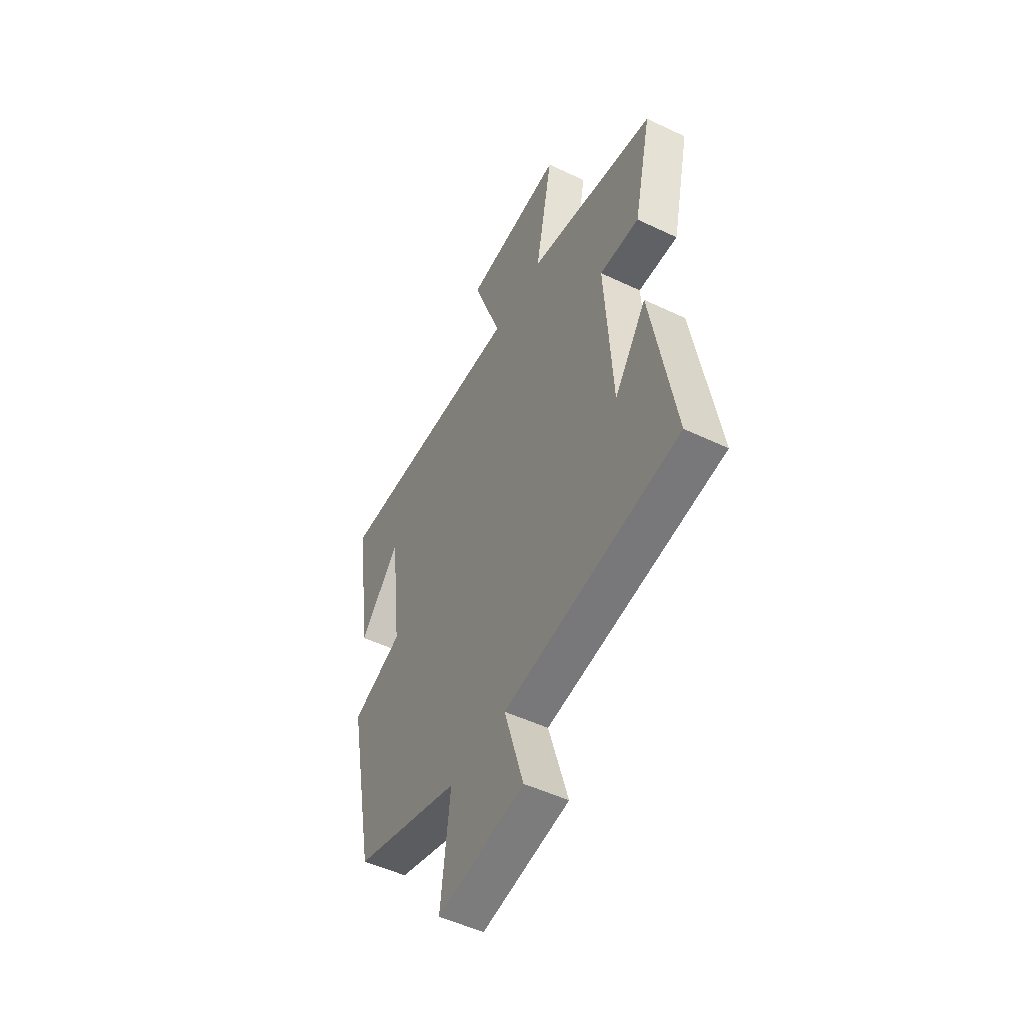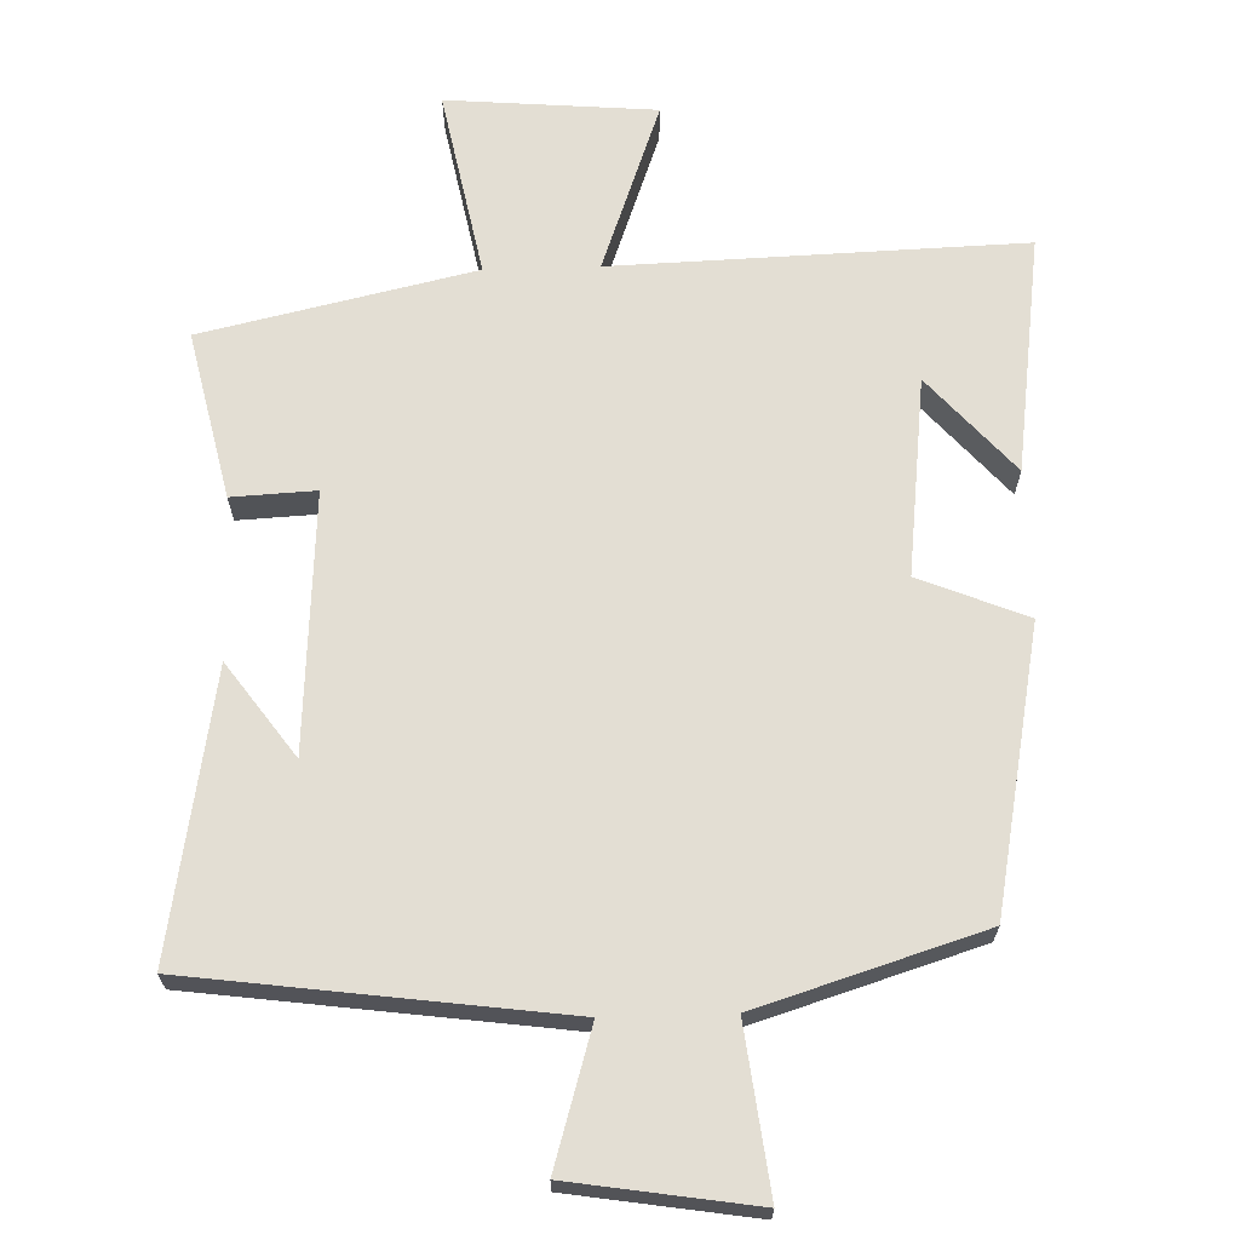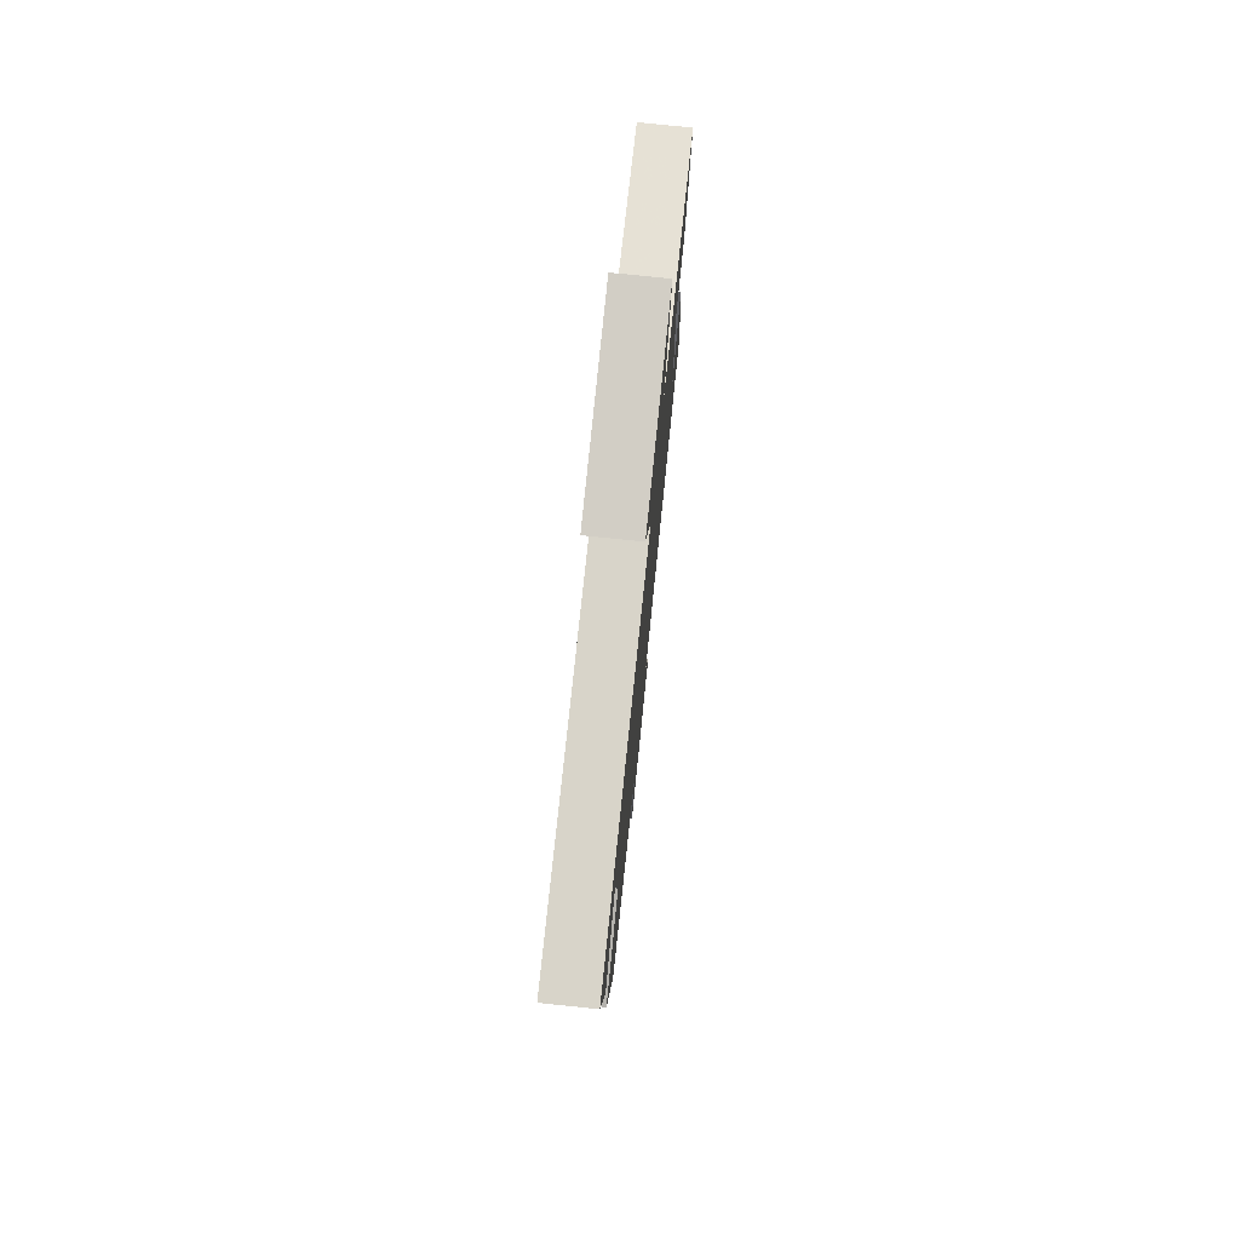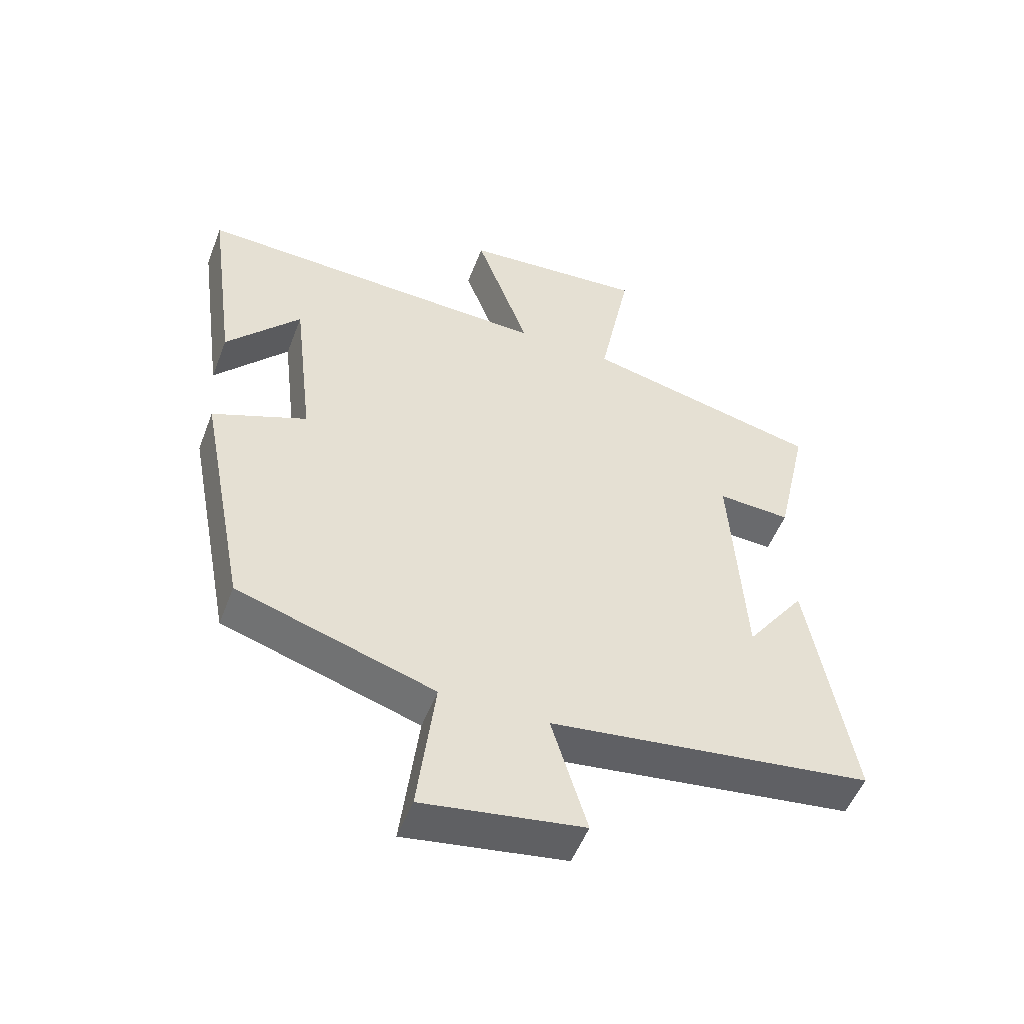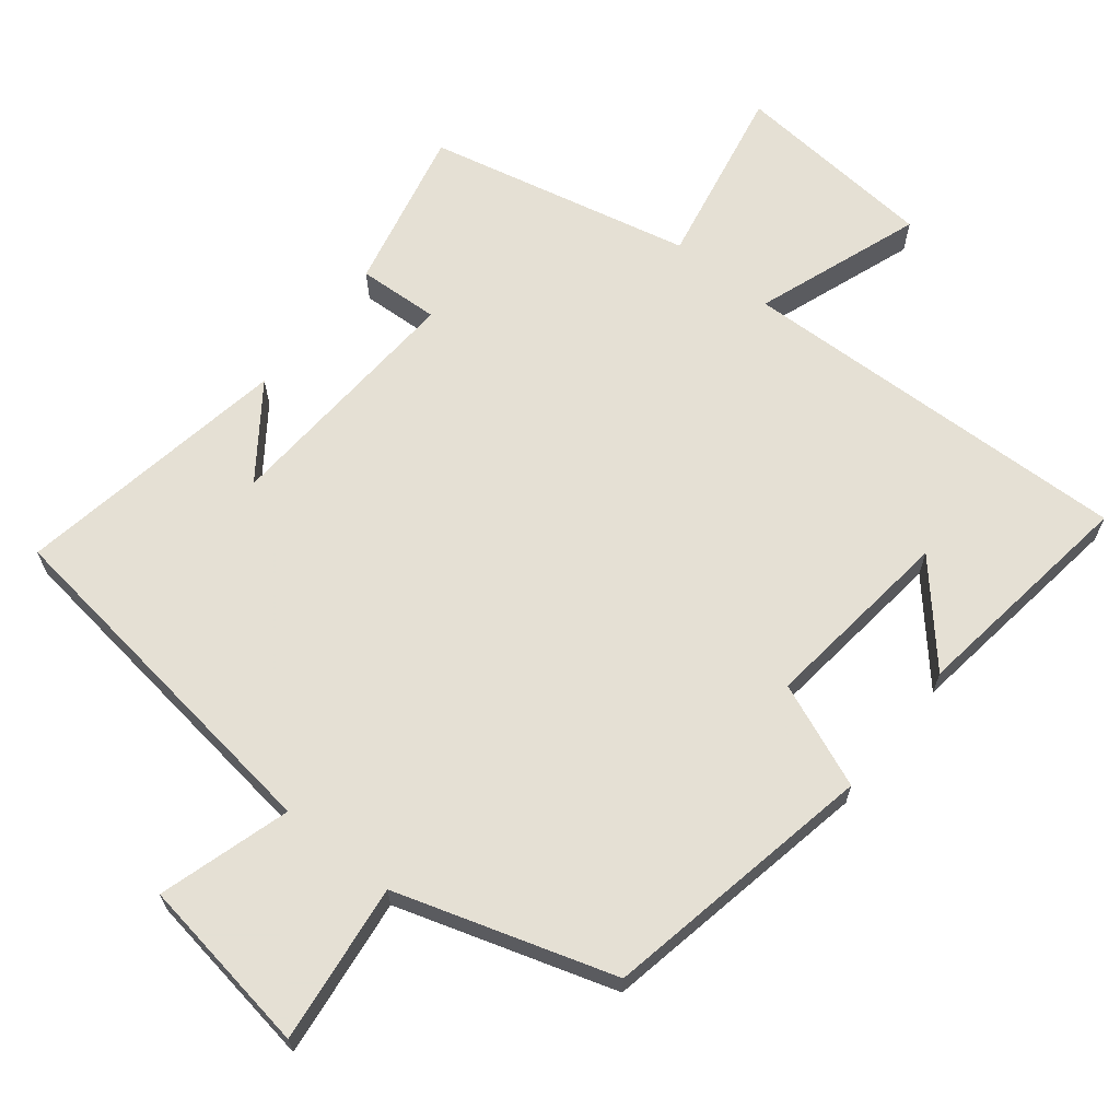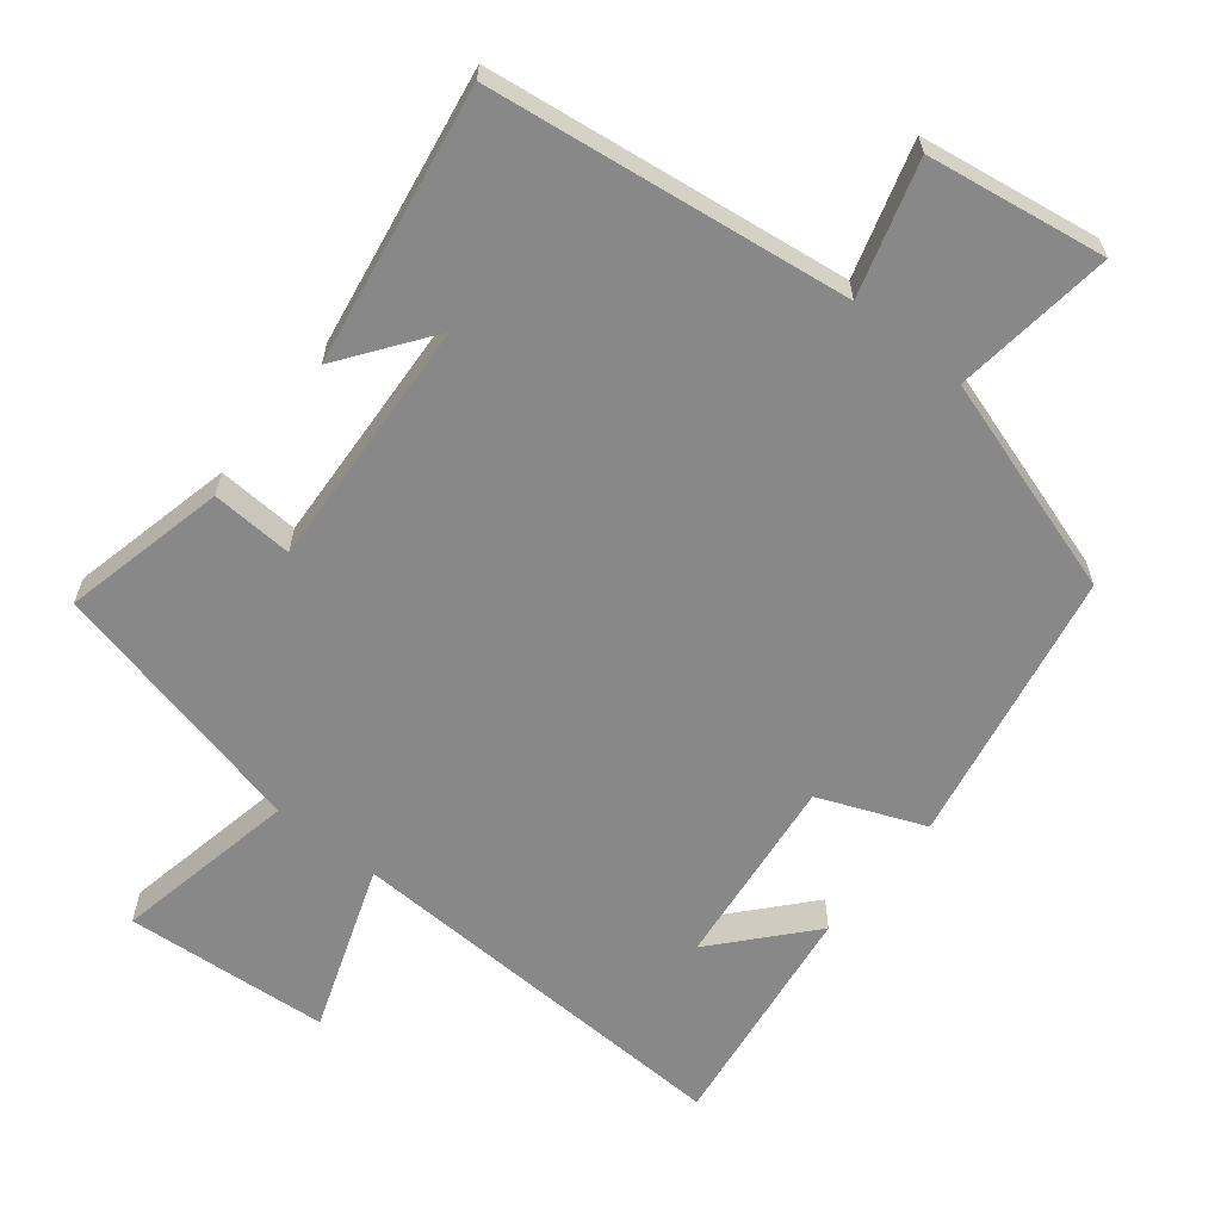
<metadata>
{"format":"obj","ext":"obj","renderer":"f3d","projection":"perspective","resolution":1024,"background":"white","views":[{"elev":-50.6,"azim":62.5,"up":"+Z"},{"elev":67.3,"azim":178.3,"up":"+Y"},{"elev":77.2,"azim":-84.1,"up":"+Z"},{"elev":-52.3,"azim":-20.8,"up":"+Z"},{"elev":65.9,"azim":-141.5,"up":"+Y"},{"elev":-62.9,"azim":141.2,"up":"+Y"}]}
</metadata>
<code>
v 0.552 0.07 0.415
v 0.5 0.07 0.183
v 0.384 0.07 0.189
v 0.406 0.07 -0.169
v 0.5 0.07 -0.039
v 0.568 0.07 -0.432
v 0.056 0.07 -0.5
v 0.112 0.07 -0.688
v -0.142 0.07 -0.728
v -0.114 0.07 -0.5
v -0.425 0.07 -0.403
v -0.5 0.07 -0.012
v -0.351 0.07 0.049
v -0.383 0.07 0.323
v -0.5 0.07 0.19
v -0.545 0.07 0.519
v 0.022 0.07 0.5
v -0.063 0.07 0.736
v 0.227 0.07 0.76
v 0.176 0.07 0.5
v 0.552 0 0.415
v 0.5 0 0.183
v 0.384 0 0.189
v 0.406 0 -0.169
v 0.5 0 -0.039
v 0.568 0 -0.432
v 0.056 0 -0.5
v 0.112 0 -0.688
v -0.142 0 -0.728
v -0.114 0 -0.5
v -0.425 0 -0.403
v -0.5 0 -0.012
v -0.351 0 0.049
v -0.383 0 0.323
v -0.5 0 0.19
v -0.545 0 0.519
v 0.022 0 0.5
v -0.063 0 0.736
v 0.227 0 0.76
v 0.176 0 0.5
f 17 18 19 20
f 1 2 3
f 20 1 3
f 17 20 3
f 16 17 3 4
f 14 15 16
f 14 16 4
f 13 14 4
f 12 13 4
f 11 12 4
f 10 11 4
f 7 8 9 10
f 7 10 4
f 6 7 4
f 4 5 6
f 40 39 38 37
f 23 22 21
f 23 21 40
f 23 40 37
f 24 23 37 36
f 36 35 34
f 24 36 34
f 24 34 33
f 24 33 32
f 24 32 31
f 24 31 30
f 30 29 28 27
f 24 30 27
f 24 27 26
f 26 25 24
f 1 21 22 2
f 2 22 23 3
f 3 23 24 4
f 4 24 25 5
f 5 25 26 6
f 6 26 27 7
f 7 27 28 8
f 8 28 29 9
f 9 29 30 10
f 10 30 31 11
f 11 31 32 12
f 12 32 33 13
f 13 33 34 14
f 14 34 35 15
f 15 35 36 16
f 16 36 37 17
f 17 37 38 18
f 18 38 39 19
f 19 39 40 20
f 20 40 21 1

</code>
